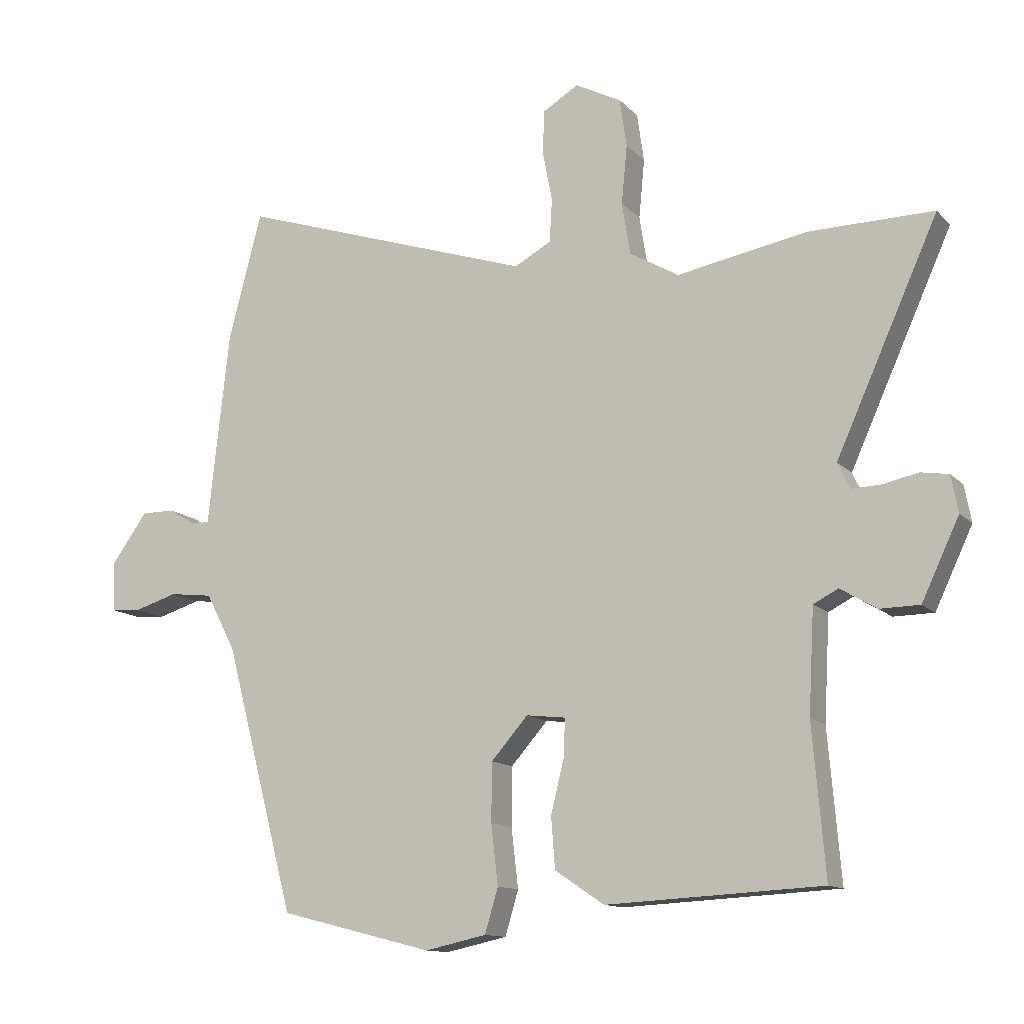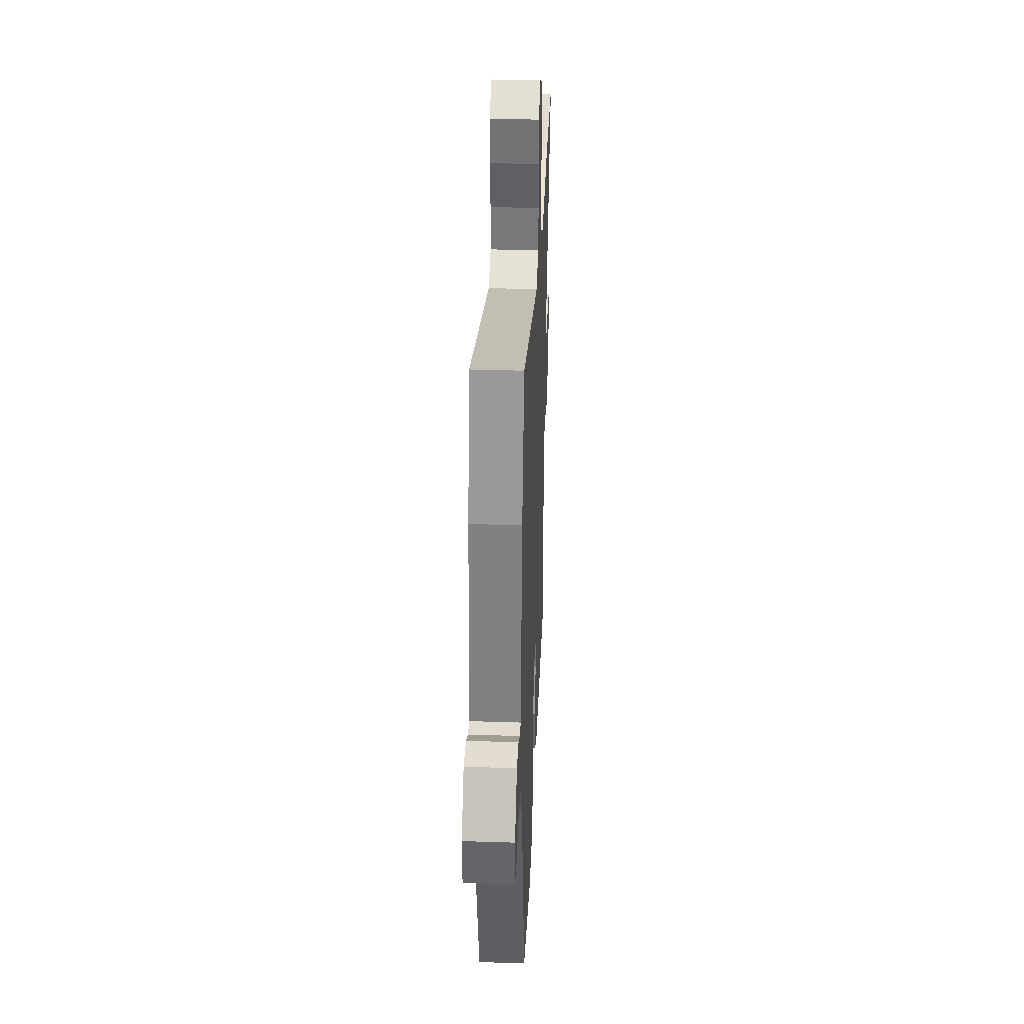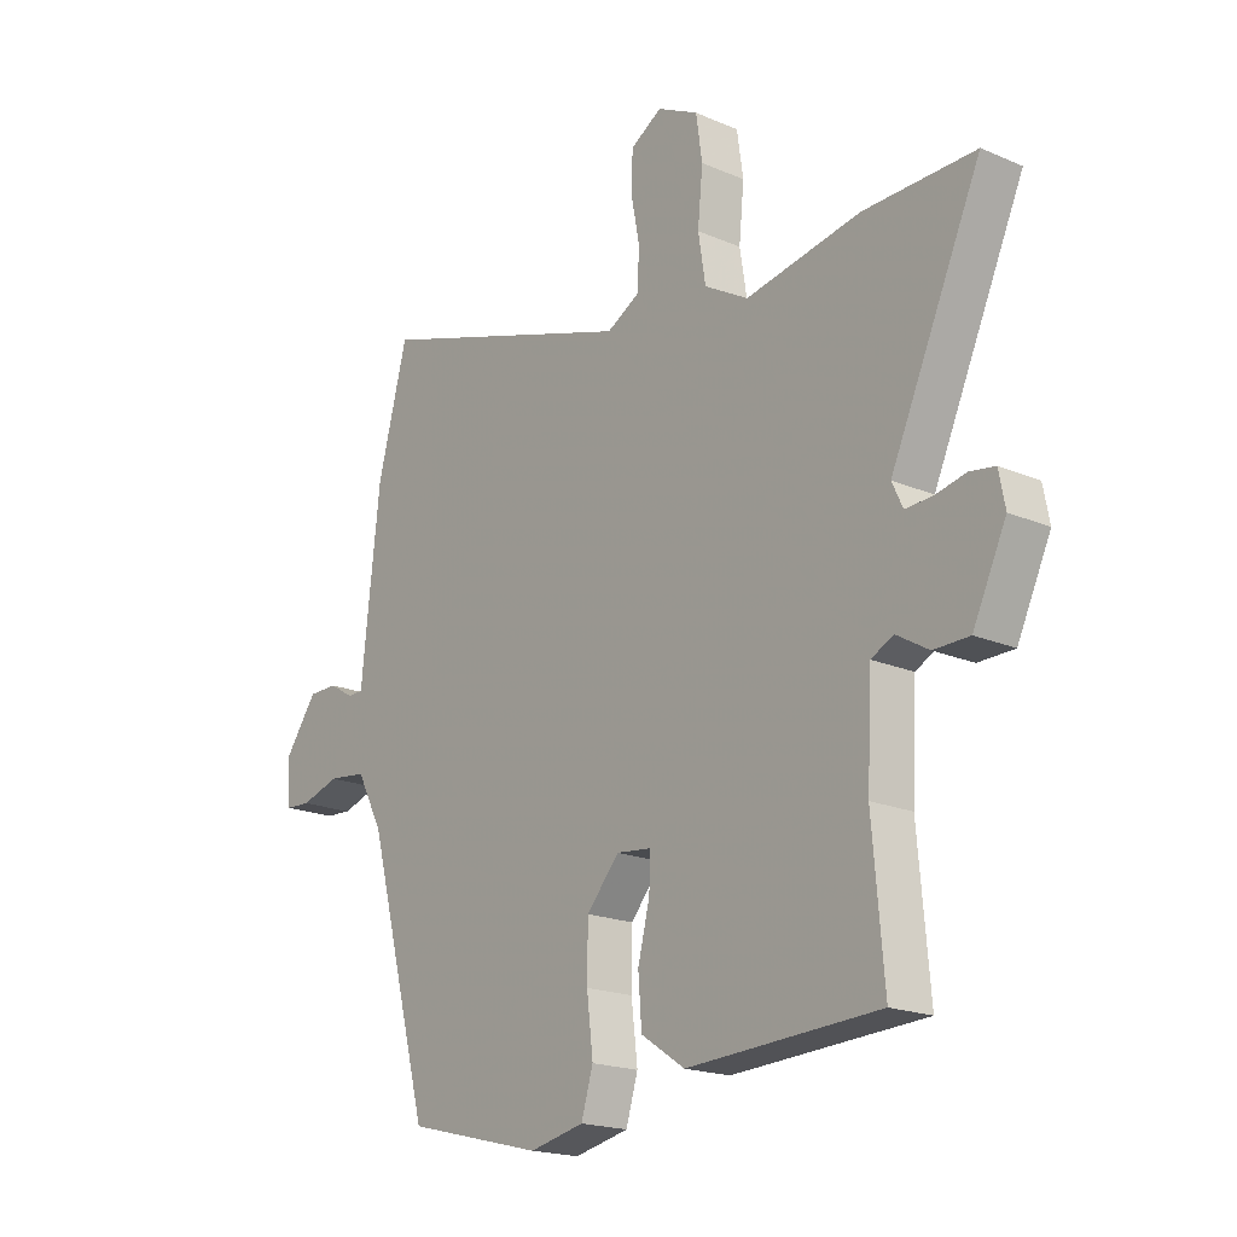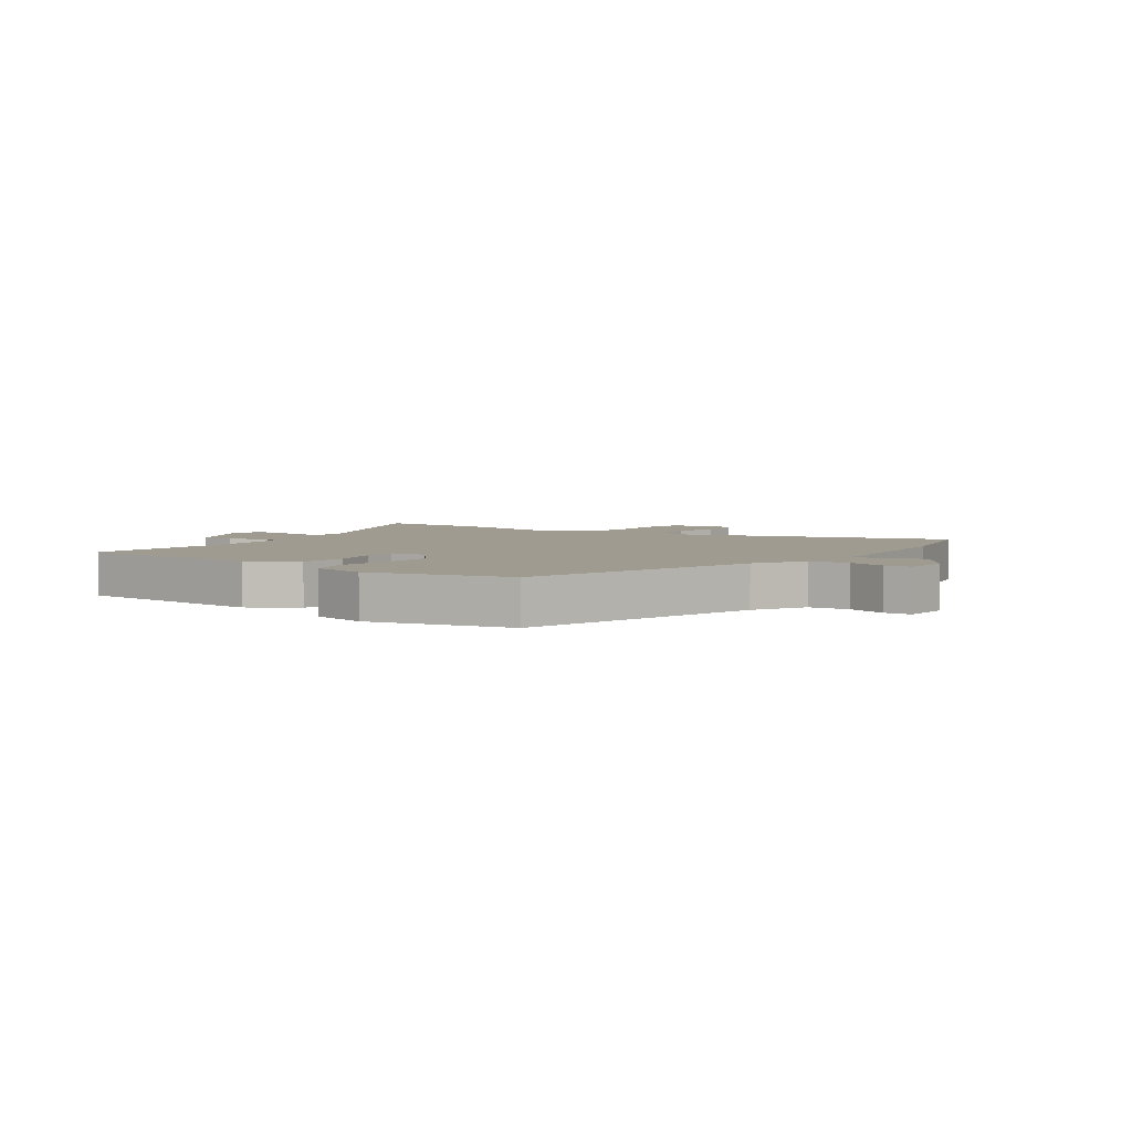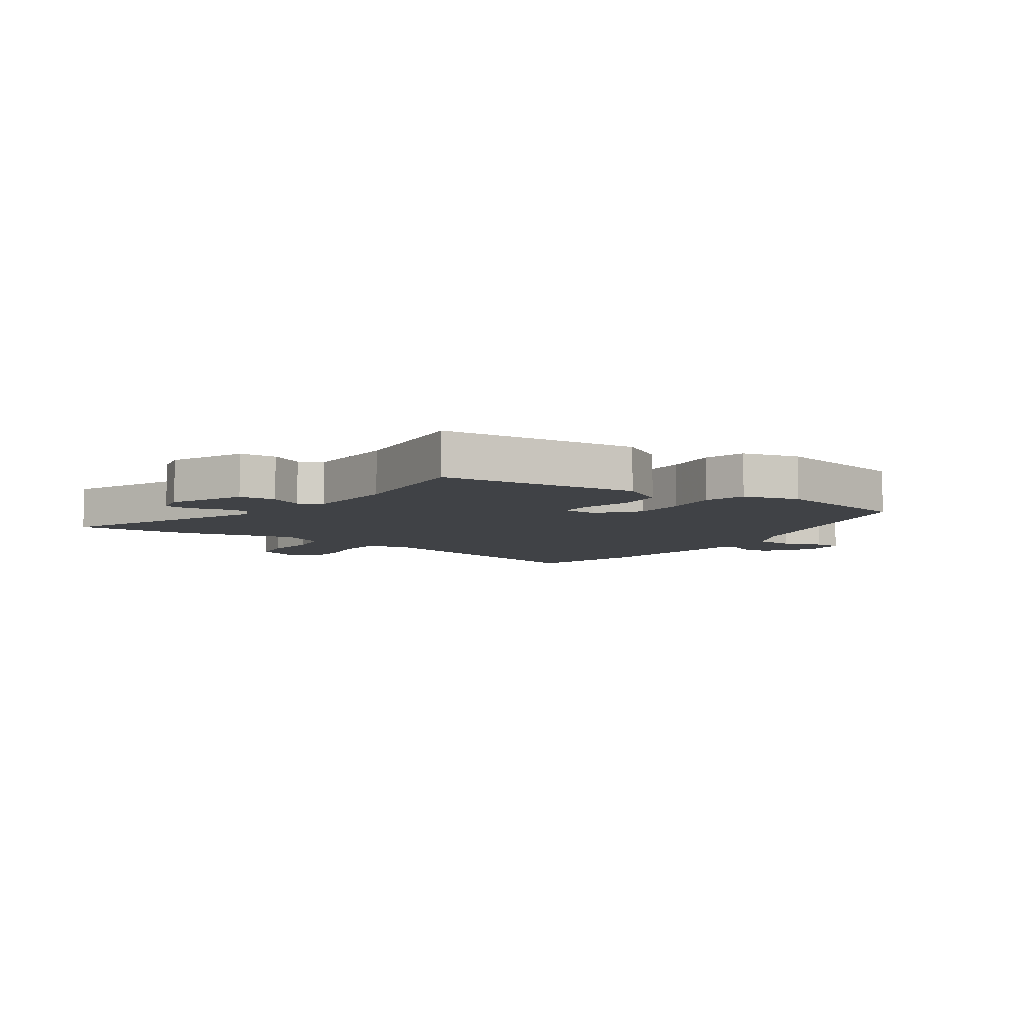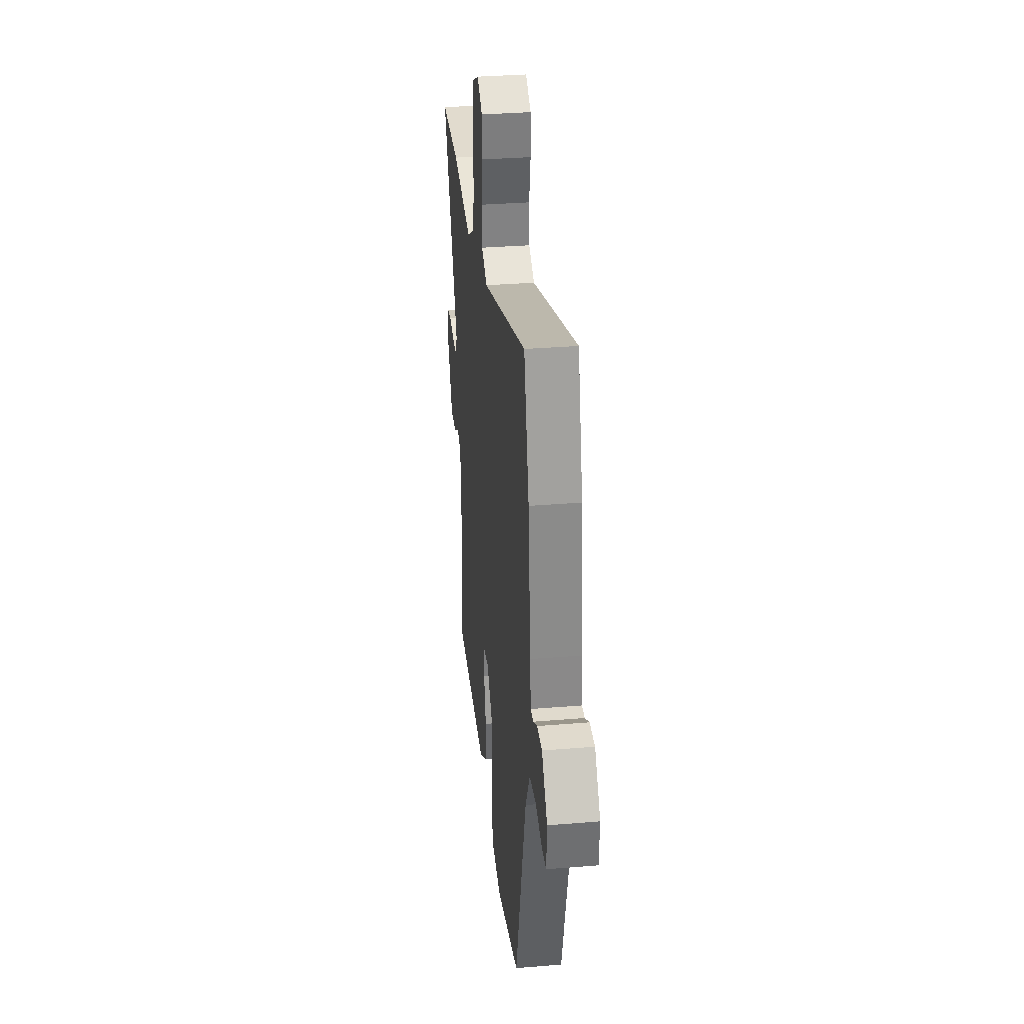
<metadata>
{"format":"obj","ext":"obj","renderer":"f3d","projection":"perspective","resolution":1024,"background":"white","views":[{"elev":-12.5,"azim":25.5,"up":"+Z"},{"elev":35.4,"azim":-87.5,"up":"+Z"},{"elev":-19.1,"azim":50.9,"up":"+Z"},{"elev":4.1,"azim":-143.7,"up":"+Y"},{"elev":-6.5,"azim":147.2,"up":"+Y"},{"elev":33.0,"azim":-96.5,"up":"+Z"}]}
</metadata>
<code>
v 0.492 0.07 -0.456
v 0.153 0.07 -0.474
v 0.075 0.07 -0.422
v 0.069 0.07 -0.341
v 0.09 0.07 -0.257
v 0.092 0.07 -0.198
v 0.03 0.07 -0.191
v -0.028 0.07 -0.257
v -0.029 0.07 -0.349
v -0.018 0.07 -0.443
v -0.039 0.07 -0.513
v -0.136 0.07 -0.534
v -0.378 0.07 -0.473
v -0.489 0.07 -0.054
v -0.536 0.07 0.036
v -0.604 0.07 0.044
v -0.672 0.07 0.023
v -0.718 0.07 0.026
v -0.722 0.07 0.105
v -0.665 0.07 0.184
v -0.613 0.07 0.184
v -0.57 0.07 0.158
v -0.542 0.07 0.158
v -0.534 0.07 0.236
v -0.509 0.07 0.464
v -0.456 0.07 0.667
v 0.012 0.07 0.514
v 0.07 0.07 0.546
v 0.074 0.07 0.614
v 0.059 0.07 0.693
v 0.061 0.07 0.762
v 0.117 0.07 0.796
v 0.19 0.07 0.759
v 0.201 0.07 0.682
v 0.192 0.07 0.589
v 0.205 0.07 0.507
v 0.283 0.07 0.462
v 0.487 0.07 0.5
v 0.684 0.07 0.503
v 0.523 0.07 0.146
v 0.542 0.07 0.105
v 0.589 0.07 0.107
v 0.644 0.07 0.119
v 0.688 0.07 0.112
v 0.699 0.07 0.054
v 0.64 0.07 -0.071
v 0.577 0.07 -0.072
v 0.52 0.07 -0.038
v 0.481 0.07 -0.058
v 0.472 0.07 -0.221
v 0.492 0 -0.456
v 0.153 0 -0.474
v 0.075 0 -0.422
v 0.069 0 -0.341
v 0.09 0 -0.257
v 0.092 0 -0.198
v 0.03 0 -0.191
v -0.028 0 -0.257
v -0.029 0 -0.349
v -0.018 0 -0.443
v -0.039 0 -0.513
v -0.136 0 -0.534
v -0.378 0 -0.473
v -0.489 0 -0.054
v -0.536 0 0.036
v -0.604 0 0.044
v -0.672 0 0.023
v -0.718 0 0.026
v -0.722 0 0.105
v -0.665 0 0.184
v -0.613 0 0.184
v -0.57 0 0.158
v -0.542 0 0.158
v -0.534 0 0.236
v -0.509 0 0.464
v -0.456 0 0.667
v 0.012 0 0.514
v 0.07 0 0.546
v 0.074 0 0.614
v 0.059 0 0.693
v 0.061 0 0.762
v 0.117 0 0.796
v 0.19 0 0.759
v 0.201 0 0.682
v 0.192 0 0.589
v 0.205 0 0.507
v 0.283 0 0.462
v 0.487 0 0.5
v 0.684 0 0.503
v 0.523 0 0.146
v 0.542 0 0.105
v 0.589 0 0.107
v 0.644 0 0.119
v 0.688 0 0.112
v 0.699 0 0.054
v 0.64 0 -0.071
v 0.577 0 -0.072
v 0.52 0 -0.038
v 0.481 0 -0.058
v 0.472 0 -0.221
f 45 46 47 48
f 45 48 49
f 42 43 44 45
f 41 42 45 49
f 40 41 49
f 37 38 39 40
f 36 37 40 49
f 32 33 34 35
f 32 35 36
f 29 30 31 32
f 28 29 32 36
f 27 28 36 49
f 23 24 25 26
f 23 26 27 49
f 19 20 21 22
f 16 17 18 19
f 15 16 19 22
f 14 15 22 23
f 9 10 11 12
f 8 9 12 13
f 7 8 13 14
f 2 3 4 5
f 50 1 2 5
f 50 5 6
f 14 23 49 50
f 6 7 14 50
f 98 97 96 95
f 99 98 95
f 95 94 93 92
f 99 95 92 91
f 99 91 90
f 90 89 88 87
f 99 90 87 86
f 85 84 83 82
f 86 85 82
f 82 81 80 79
f 86 82 79 78
f 99 86 78 77
f 76 75 74 73
f 99 77 76 73
f 72 71 70 69
f 69 68 67 66
f 72 69 66 65
f 73 72 65 64
f 62 61 60 59
f 63 62 59 58
f 64 63 58 57
f 55 54 53 52
f 55 52 51 100
f 56 55 100
f 100 99 73 64
f 100 64 57 56
f 1 51 52 2
f 2 52 53 3
f 3 53 54 4
f 4 54 55 5
f 5 55 56 6
f 6 56 57 7
f 7 57 58 8
f 8 58 59 9
f 9 59 60 10
f 10 60 61 11
f 11 61 62 12
f 12 62 63 13
f 13 63 64 14
f 14 64 65 15
f 15 65 66 16
f 16 66 67 17
f 17 67 68 18
f 18 68 69 19
f 19 69 70 20
f 20 70 71 21
f 21 71 72 22
f 22 72 73 23
f 23 73 74 24
f 24 74 75 25
f 25 75 76 26
f 26 76 77 27
f 27 77 78 28
f 28 78 79 29
f 29 79 80 30
f 30 80 81 31
f 31 81 82 32
f 32 82 83 33
f 33 83 84 34
f 34 84 85 35
f 35 85 86 36
f 36 86 87 37
f 37 87 88 38
f 38 88 89 39
f 39 89 90 40
f 40 90 91 41
f 41 91 92 42
f 42 92 93 43
f 43 93 94 44
f 44 94 95 45
f 45 95 96 46
f 46 96 97 47
f 47 97 98 48
f 48 98 99 49
f 49 99 100 50
f 50 100 51 1

</code>
